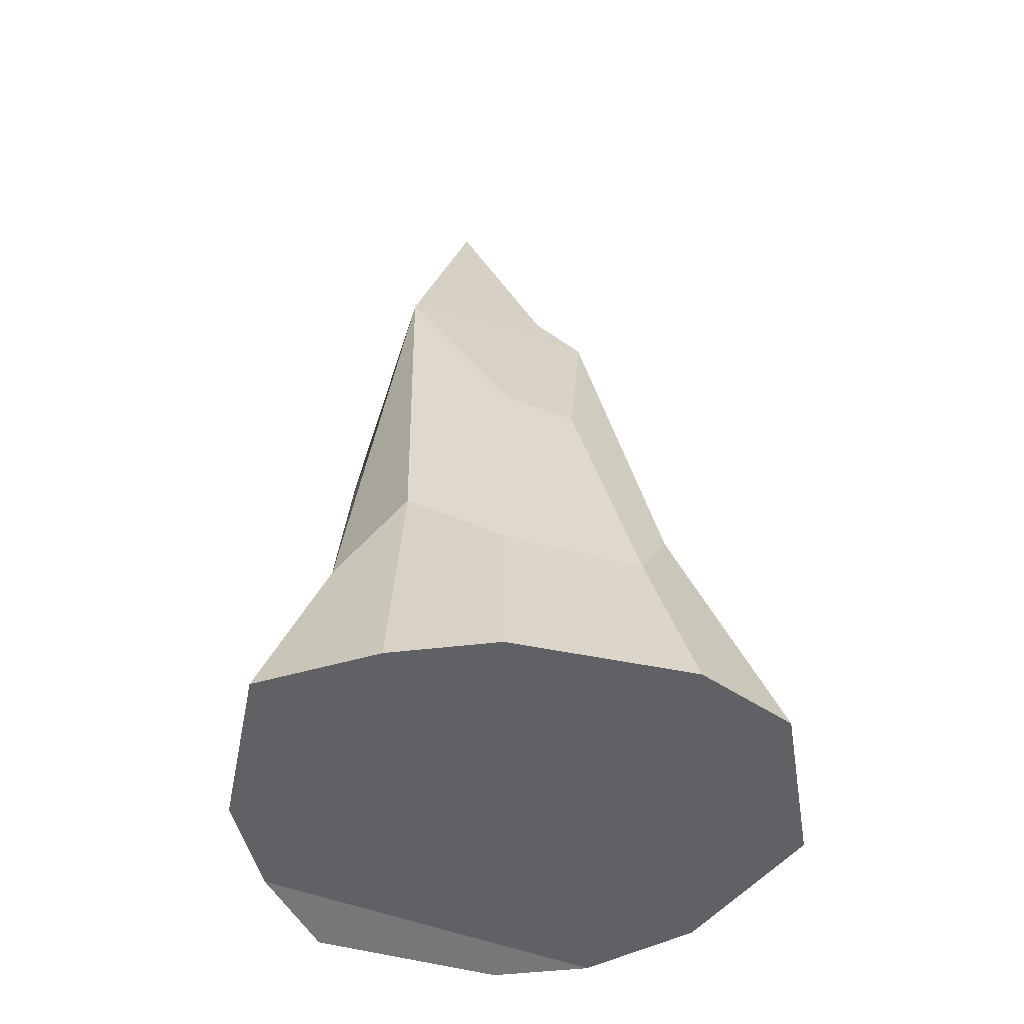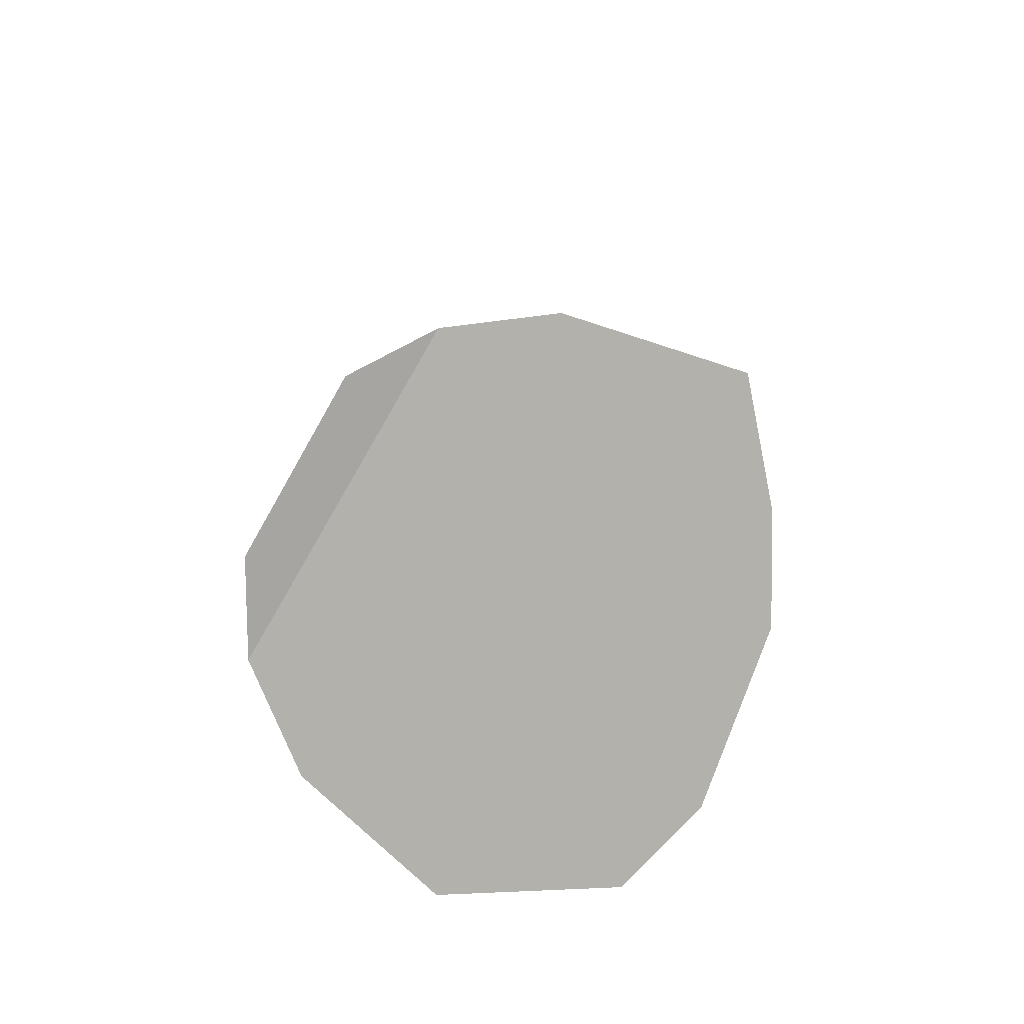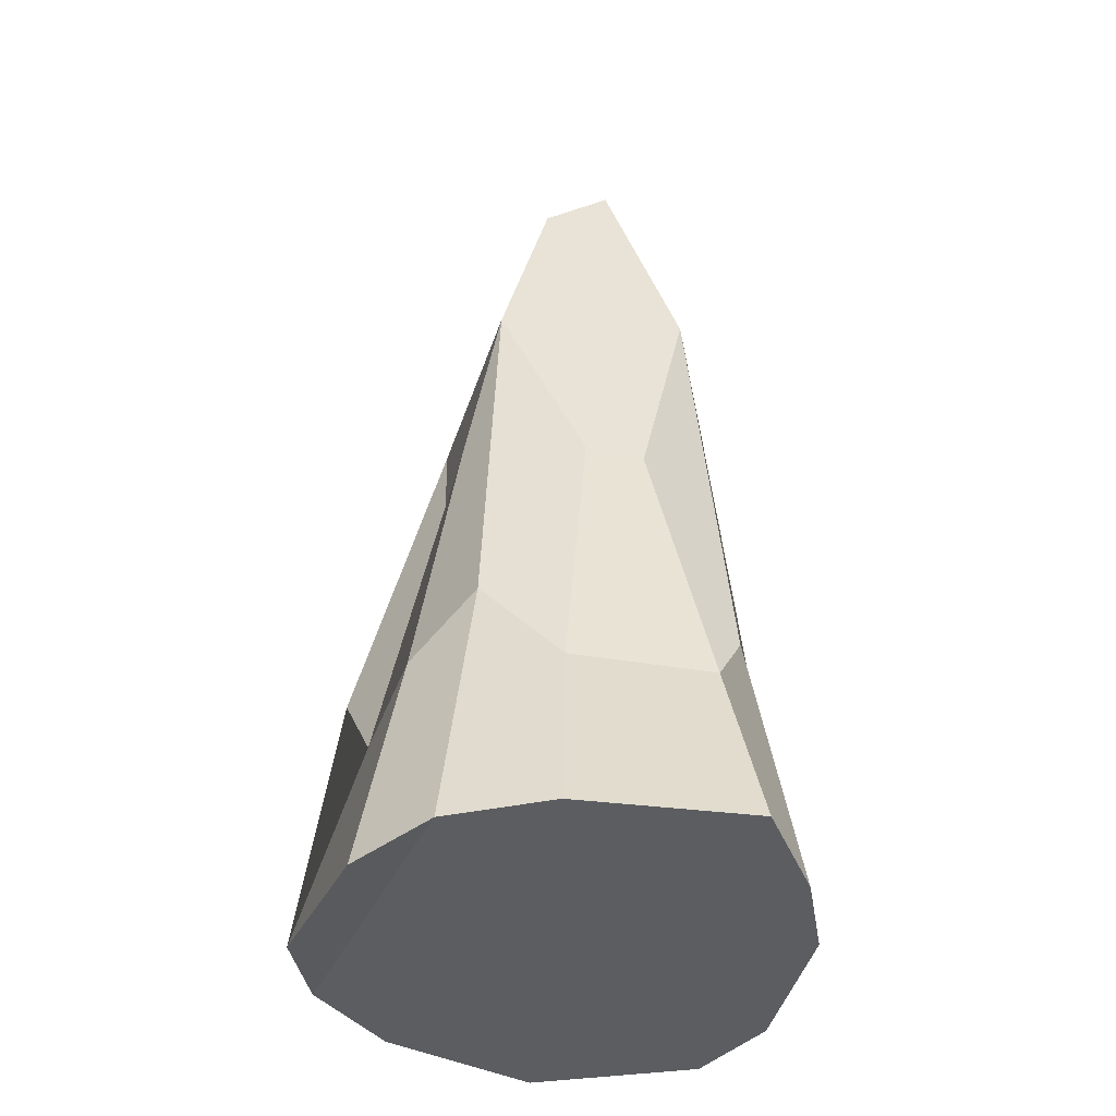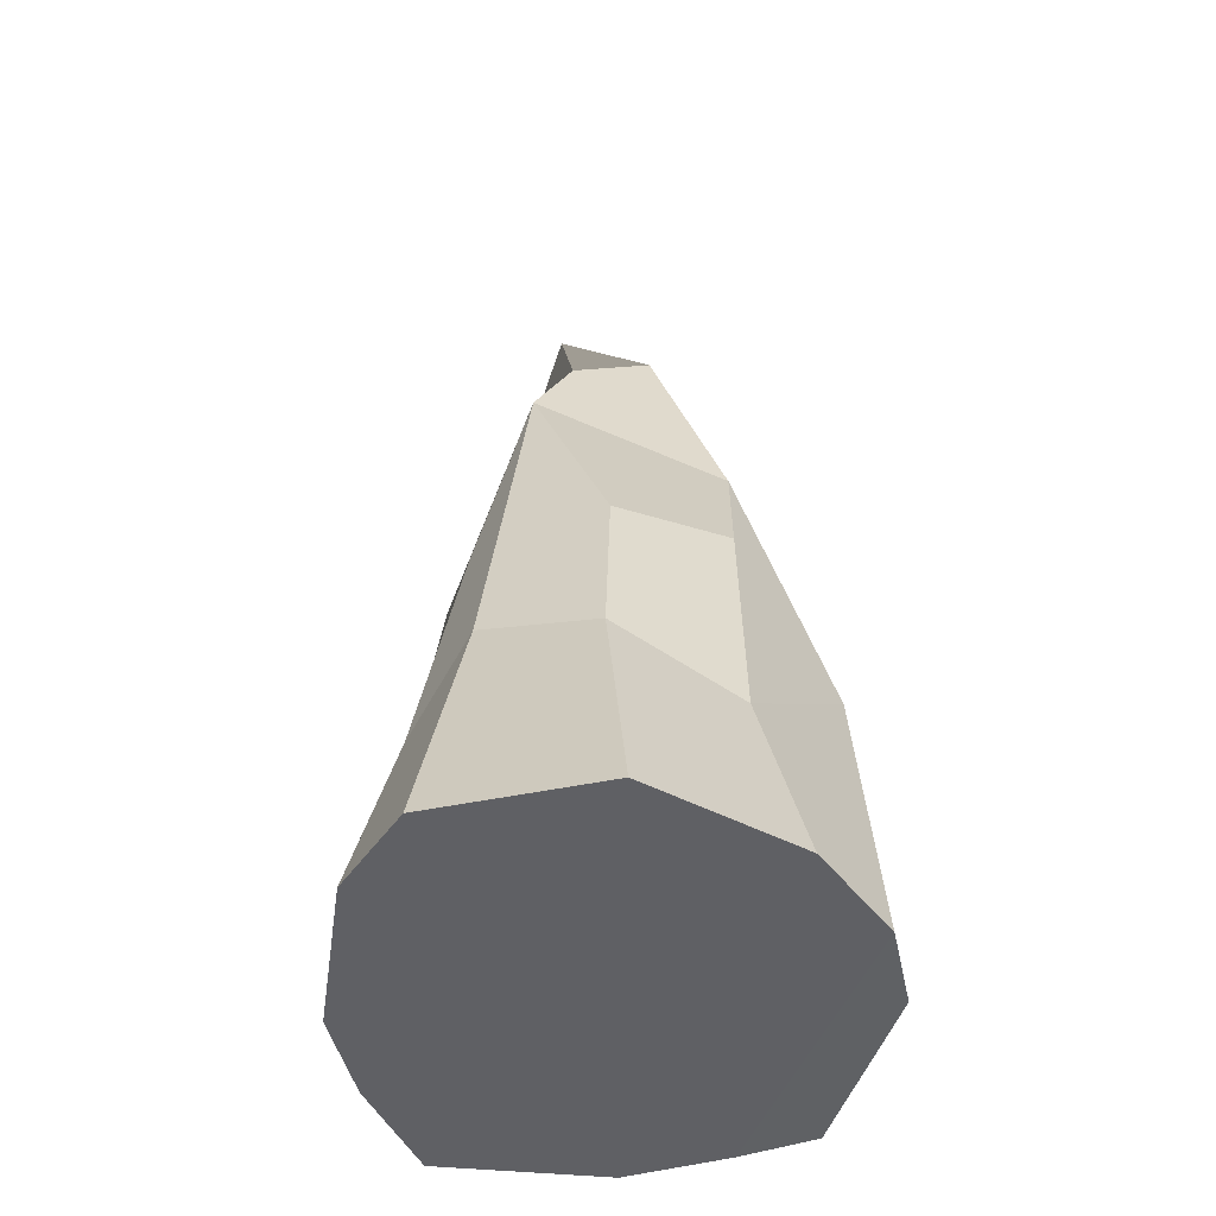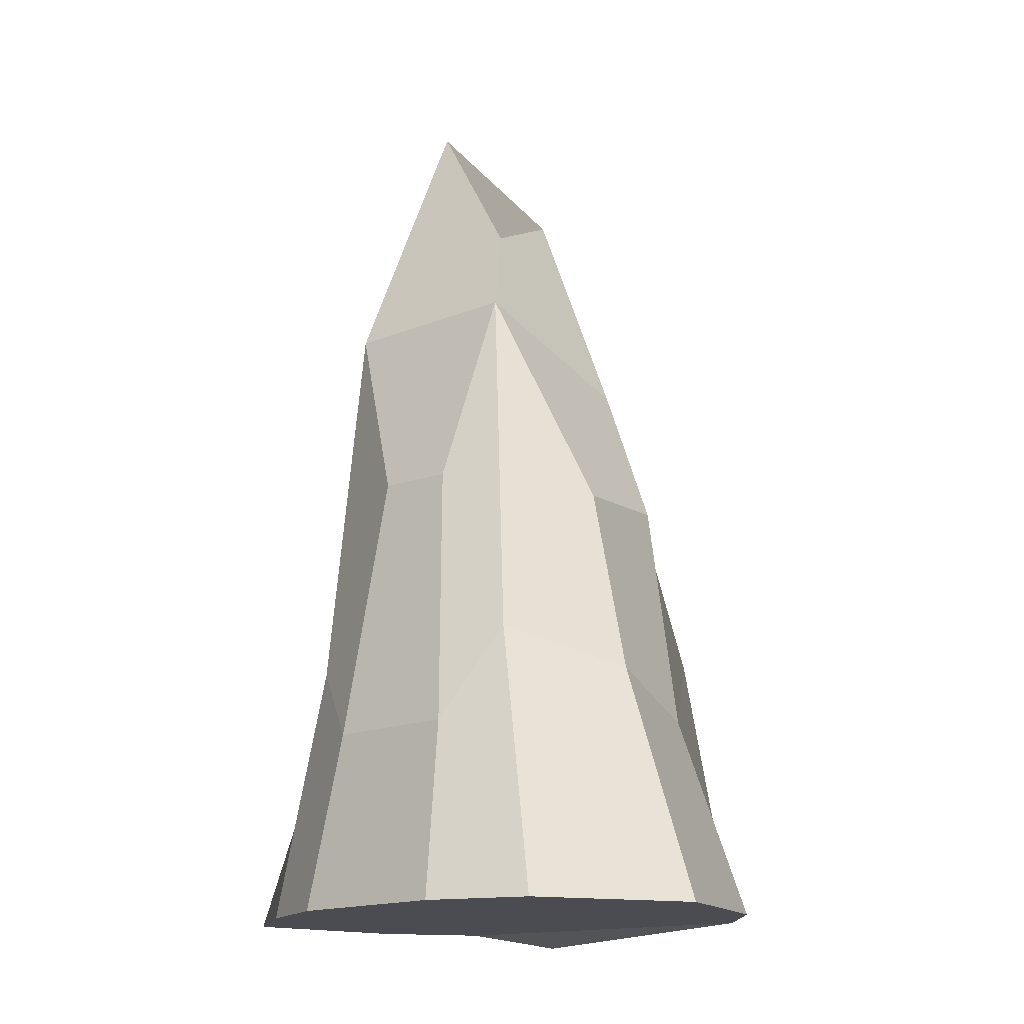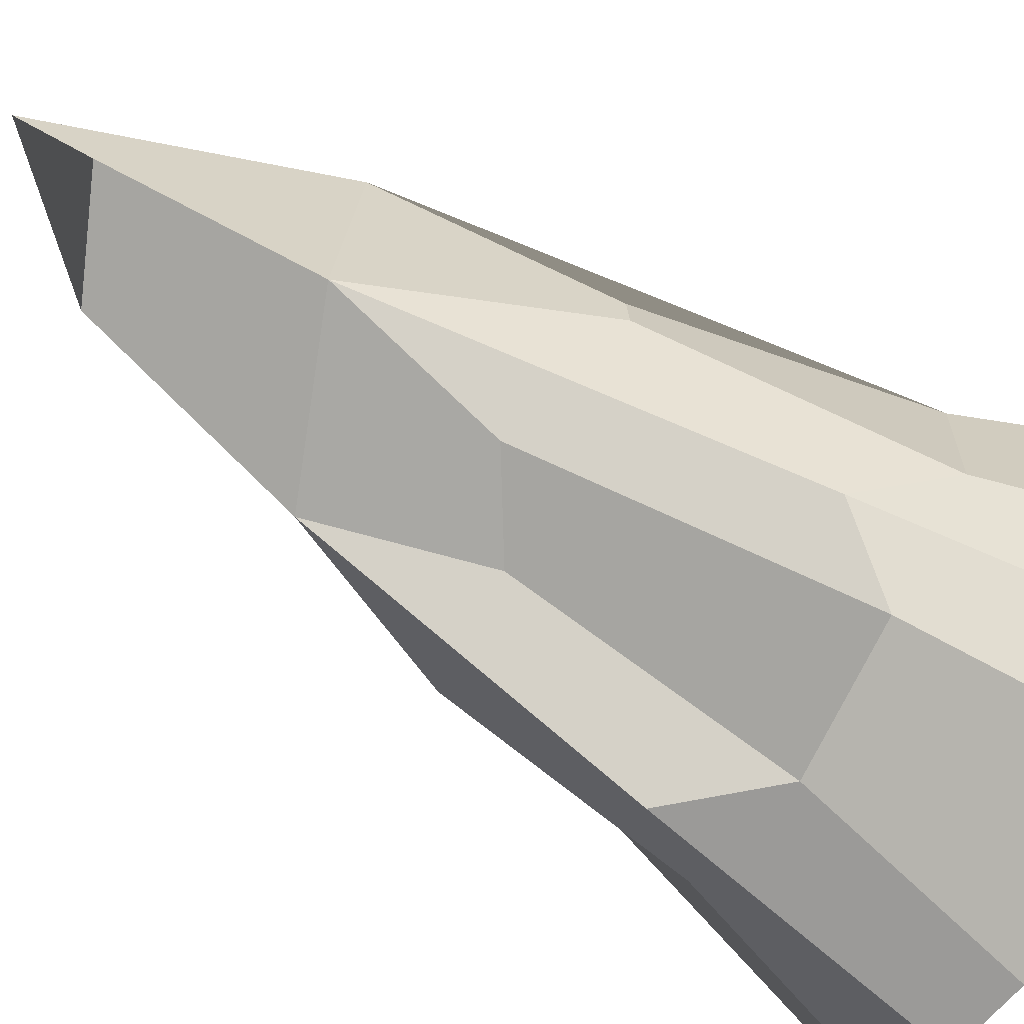
<metadata>
{"format":"obj","ext":"obj","renderer":"f3d","projection":"perspective","resolution":1024,"background":"white","views":[{"elev":-49.3,"azim":-18.0,"up":"+Y"},{"elev":-79.0,"azim":-114.6,"up":"+Y"},{"elev":-37.2,"azim":-106.1,"up":"+Y"},{"elev":-44.2,"azim":76.7,"up":"+Y"},{"elev":-15.5,"azim":41.5,"up":"+Y"},{"elev":-72.7,"azim":-119.9,"up":"+Z"}]}
</metadata>
<code>
g default
v -9.157 -1.7e-05 9.968
v 13.87 -2.3e-05 11.68
v -7.343 40.19 4.763
v 4.862 40.19 4.623
v -5.013 40.19 -6.362
v 4.716 36.42 -7.37
v -10.7 -1.7e-05 -10.71
v 10.46 -1.7e-05 -12.73
v -2.762 55.58 1.407
v 2.806 46.29 1.797
v 2.34 48.74 -3.258
v -3.867 51.41 -3.04
v -14.18 -3.1e-05 -5.061
v -15.43 -3.1e-05 5.43
v -8.966 27.43 1.496
v -9.08 27.43 -2.11
v -3.247 -2.7e-05 12.77
v 7.762 -4e-05 13.75
v 3.042 27.87 7.666
v -1.526 27.87 8.089
v -2.896 30.5 -8.108
v 2.173 27.38 -7.937
v 5.152 -0.000889 -15.21
v -6.394 -0.9329 -14.18
v 15.39 4e-06 -7.383
v 18.66 1.7e-05 2.364
v 9.083 26.85 -6.153
v 10.36 26.42 1.203
v 13.64 14.57 2.239
v 8.763 16.96 8.142
v 5.95 11.08 10.9
v -2.565 11.08 10.69
v -7.693 16.02 7.428
v -11.33 11.18 4.681
v -10.83 11.18 -3.918
v -8.232 16.47 -8.206
v -5.344 12.71 -11.39
v 2.986 12.22 -11.77
v 7.146 17.49 -12.46
v 11.53 12.34 -5.808
g MONTANA_4
f 17 18 31 32
f 9 10 11 12
f 37 38 23 24
f 7 8 2 1
f 26 25 40 29
f 13 14 34 35
f 3 4 10 9
f 4 6 11 10
f 6 5 12 11
f 5 3 9 12
f 7 1 14 13
f 1 33 34 14
f 3 5 16 15
f 36 7 13 35
f 1 2 18 17
f 2 30 31 18
f 4 3 20 19
f 33 1 17 32
f 5 6 22 21
f 39 8 23 38
f 8 7 24 23
f 7 36 37 24
f 2 8 25 26
f 8 39 40 25
f 6 4 28 27
f 30 2 26 29
f 4 30 29 28
f 31 30 4 19
f 32 31 19 20
f 3 33 32 20
f 34 33 3 15
f 35 34 15 16
f 5 36 35 16
f 37 36 5 21
f 21 22 38 37
f 6 39 38 22
f 40 39 6 27
f 29 40 27 28

</code>
